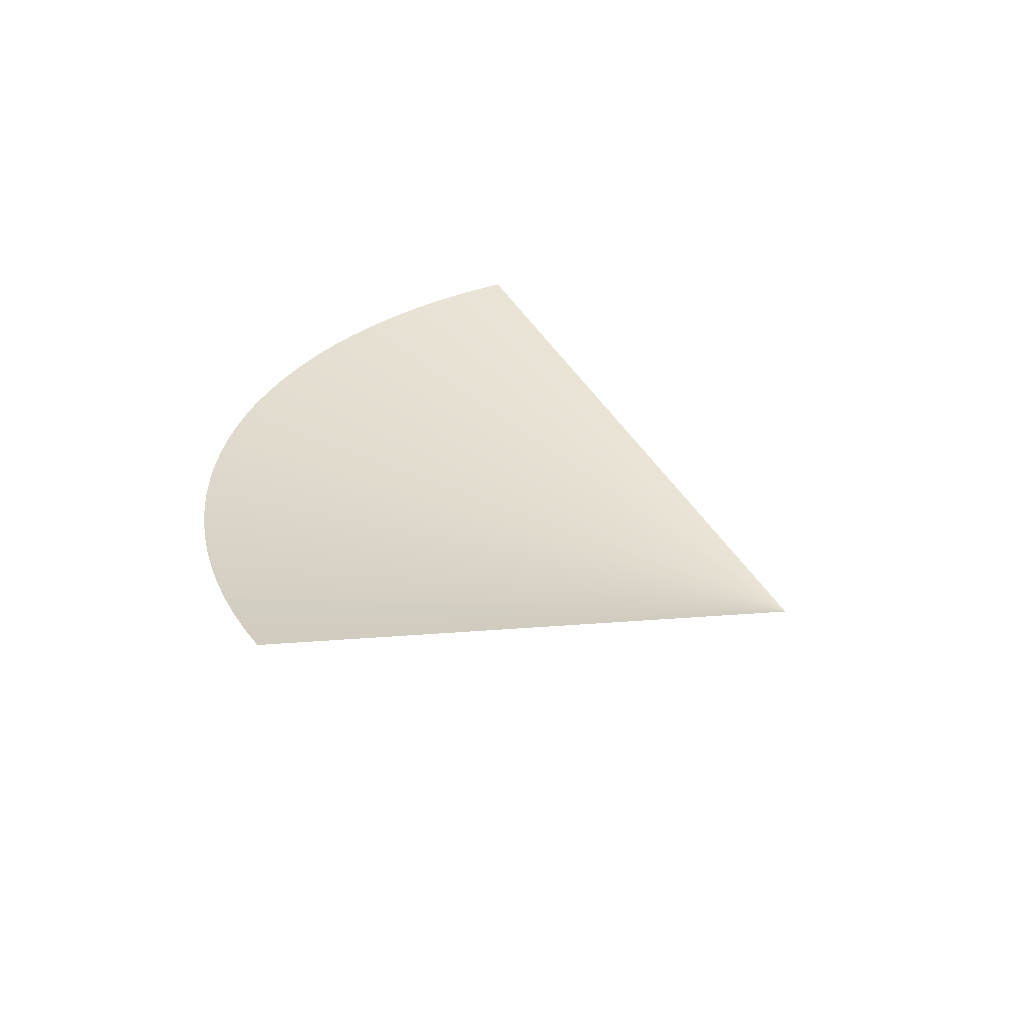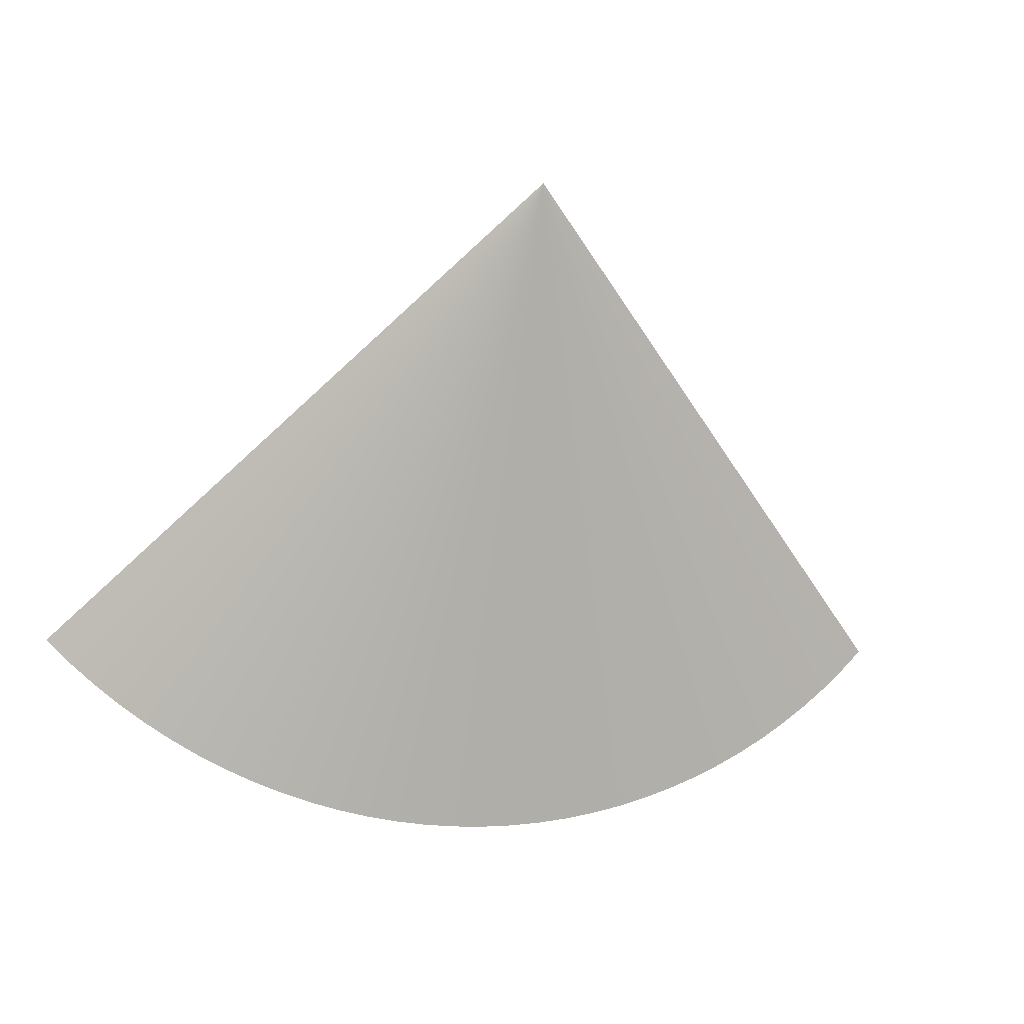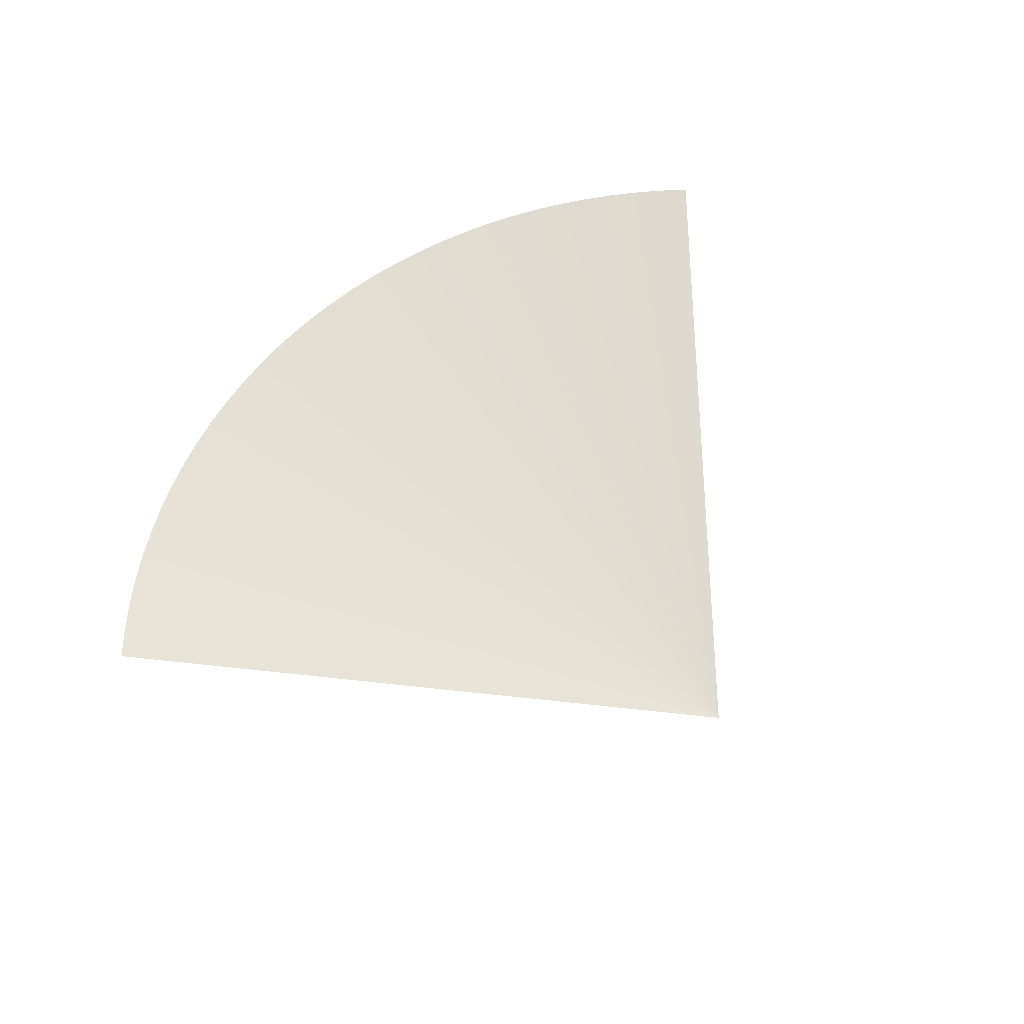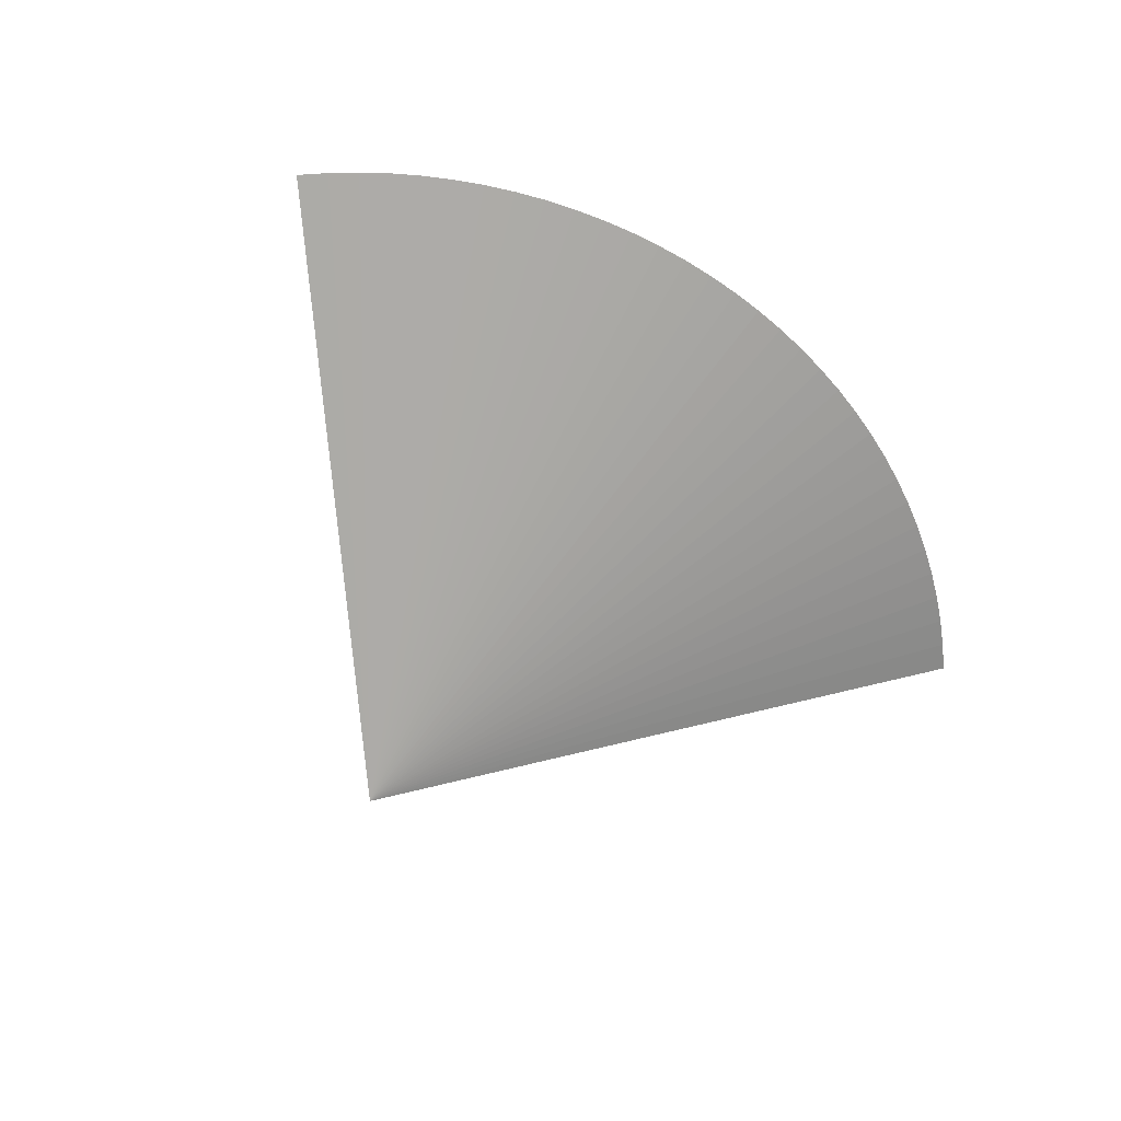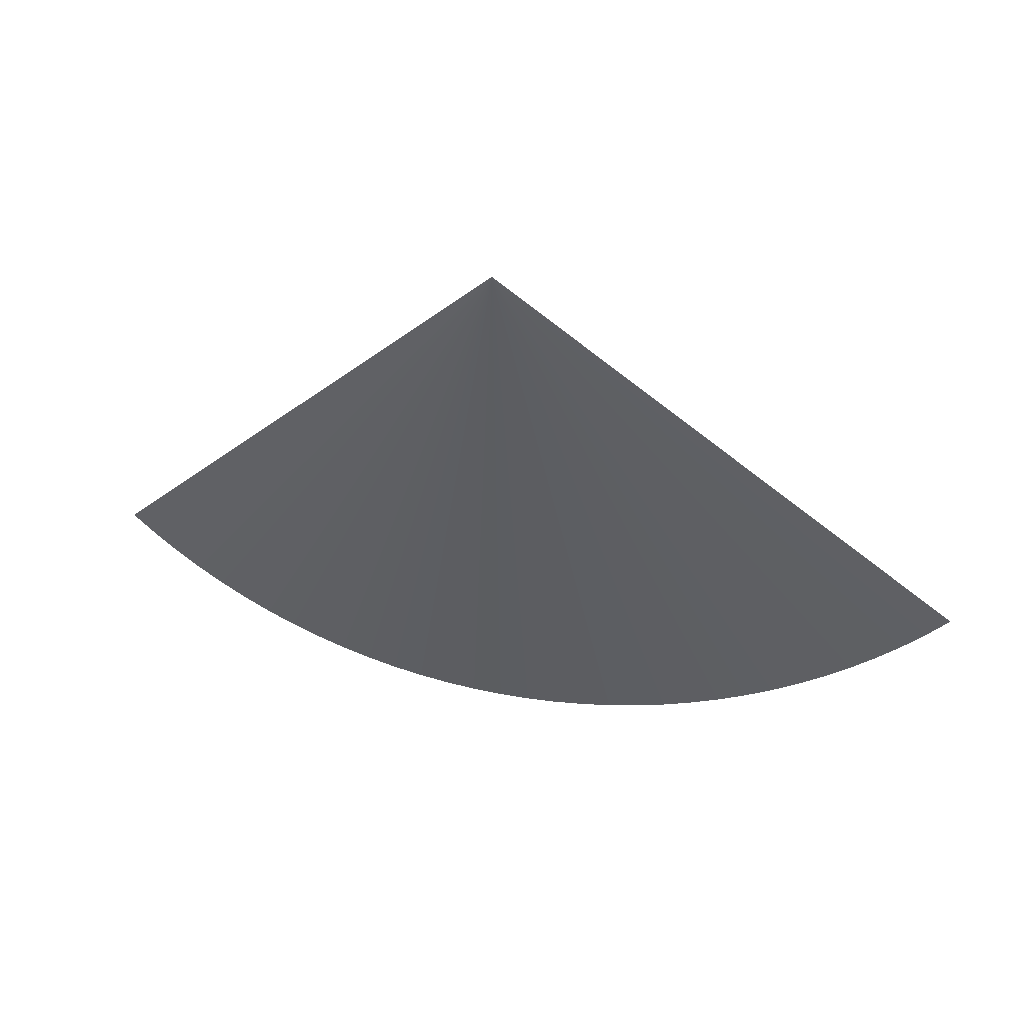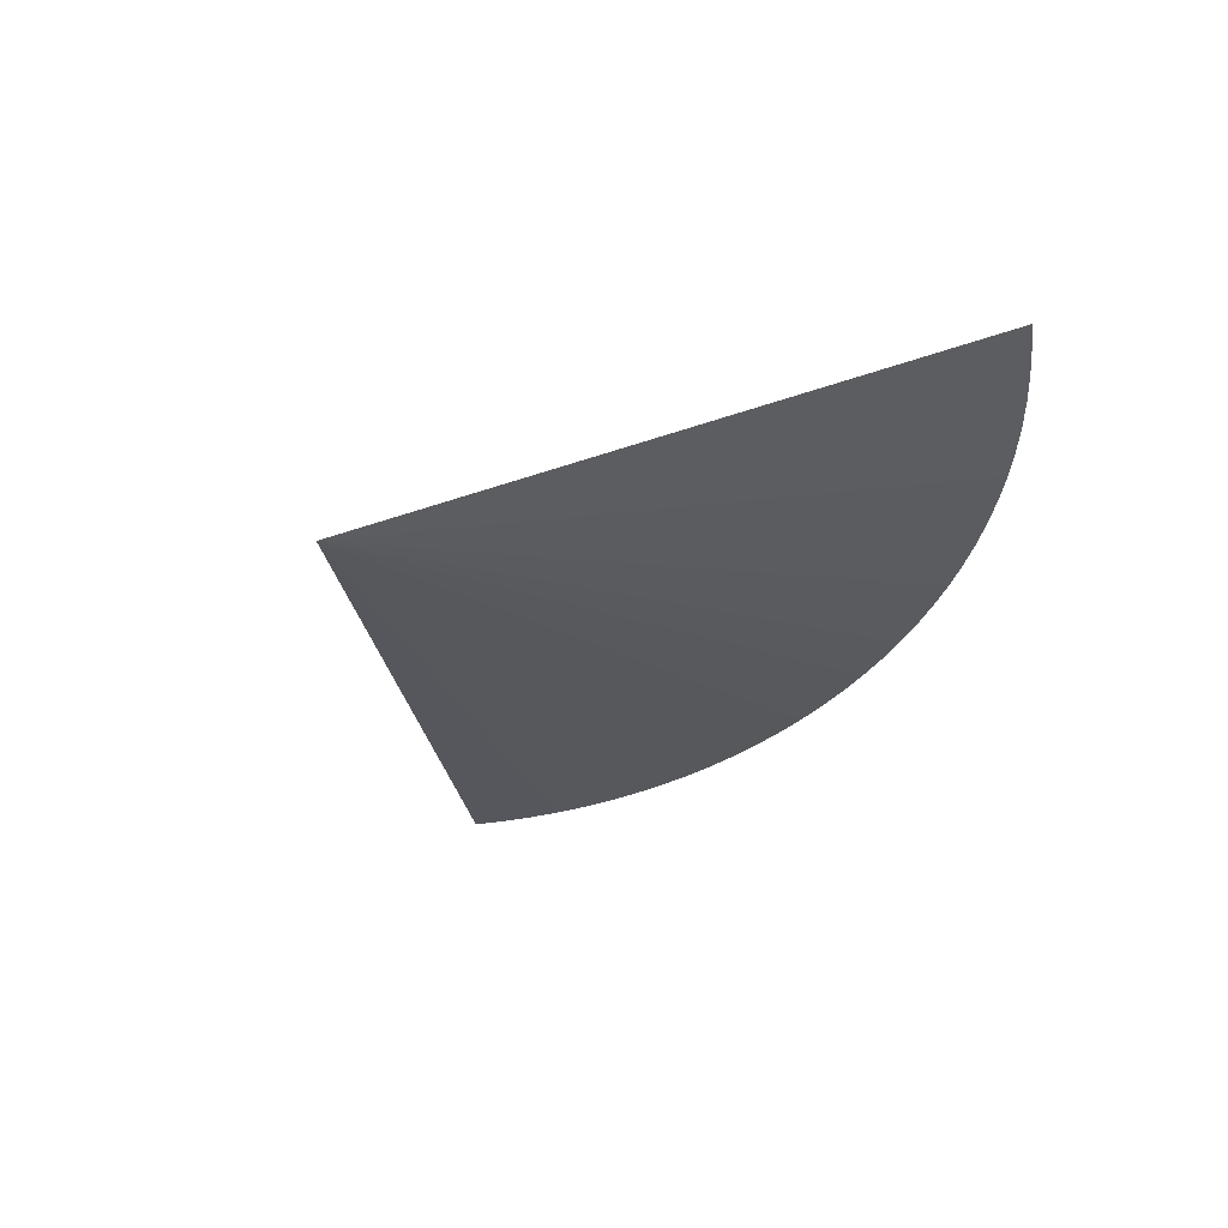
<metadata>
{"format":"obj","ext":"obj","renderer":"f3d","projection":"perspective","resolution":1024,"background":"white","views":[{"elev":29.5,"azim":-75.9,"up":"+Y"},{"elev":-5.7,"azim":-21.3,"up":"+Z"},{"elev":56.8,"azim":-46.5,"up":"+Y"},{"elev":-61.5,"azim":140.4,"up":"+Y"},{"elev":35.8,"azim":12.2,"up":"+Z"},{"elev":-42.6,"azim":54.2,"up":"+Y"}]}
</metadata>
<code>
o 円.001
v 0.06495 39.43 -148
v -7.185 39.43 -147.9
v 7.315 39.43 -147.9
v 0.06496 0.06904 0.1493
v 0.06496 0.06905 0.1493
v 0.06496 0.06904 0.1493
v 14.55 39.44 -147.3
v 21.75 39.44 -146.4
v 28.89 39.45 -145.2
v 0.06497 0.06905 0.1493
v 35.97 39.46 -143.6
v 0.06496 0.06905 0.1493
v 0.06497 0.06905 0.1493
v 0.06495 0.06905 0.1493
v 42.96 39.48 -141.7
v 49.84 39.5 -139.4
v 56.61 39.52 -136.8
v 0.06497 0.06905 0.1493
v 63.24 39.54 -133.9
v 0.06497 0.06905 0.1493
v 0.06497 0.06905 0.1493
v 0.06496 0.06905 0.1493
v 69.72 39.56 -130.6
v 76.03 39.59 -127
v 82.16 39.62 -123.1
v 0.06499 0.06905 0.1493
v 88.08 39.65 -119
v 0.06496 0.06905 0.1493
v 0.06498 0.06905 0.1493
v 0.06496 0.06905 0.1493
v 93.8 39.68 -114.5
v 99.29 39.72 -109.8
v 104.5 39.76 -104.8
v 0.06497 0.06906 0.1493
v 0.06498 0.06905 0.1493
v 0.06496 0.06905 0.1493
v -104.4 39.76 -104.8
v -99.16 39.72 -109.8
v -93.67 39.68 -114.5
v 0.06495 0.06906 0.1493
v -87.95 39.65 -119
v 0.06498 0.06905 0.1493
v 0.06496 0.06905 0.1493
v 0.06496 0.06905 0.1493
v -82.03 39.62 -123.1
v -75.9 39.59 -127
v -69.59 39.56 -130.6
v 0.06495 0.06905 0.1493
v -63.11 39.54 -133.9
v 0.06496 0.06905 0.1493
v 0.06497 0.06905 0.1493
v 0.06497 0.06905 0.1493
v -56.48 39.52 -136.8
v -49.71 39.5 -139.4
v -42.83 39.48 -141.7
v 0.06497 0.06905 0.1493
v -35.84 39.46 -143.6
v 0.06497 0.06905 0.1493
v 0.06497 0.06905 0.1493
v 0.06497 0.06905 0.1493
v -28.76 39.45 -145.2
v -21.62 39.44 -146.4
v -14.42 39.44 -147.3
v 0.06496 0.06905 0.1493
v 0.06497 0.06904 0.1493
v 0.06496 0.06904 0.1493
f 42 39 38 36
f 41 45 43 44
f 45 46 48 43
f 50 48 46 47
f 49 51 50 47
f 51 49 53 52
f 52 53 54 56
f 58 56 54 55
f 57 59 58 55
f 59 57 61 60
f 9 8 10 12
f 11 9 12 13
f 14 15 11 13
f 18 16 15 14
f 17 16 18 20
f 19 17 20 21
f 22 23 19 21
f 26 24 23 22
f 25 24 26 28
f 27 25 28 29
f 30 31 27 29
f 34 32 31 30
f 32 34 35 33
f 66 63 2 4
f 37 40 36 38
f 60 61 62
f 63 66 60 62
f 2 1 4
f 3 60 4 1
f 7 6 60 3
f 7 8 10 6
f 41 39 42 44
l 42 43
l 10 5
l 64 65
l 65 66
l 4 6
l 5 6
l 64 60
l 60 65

</code>
